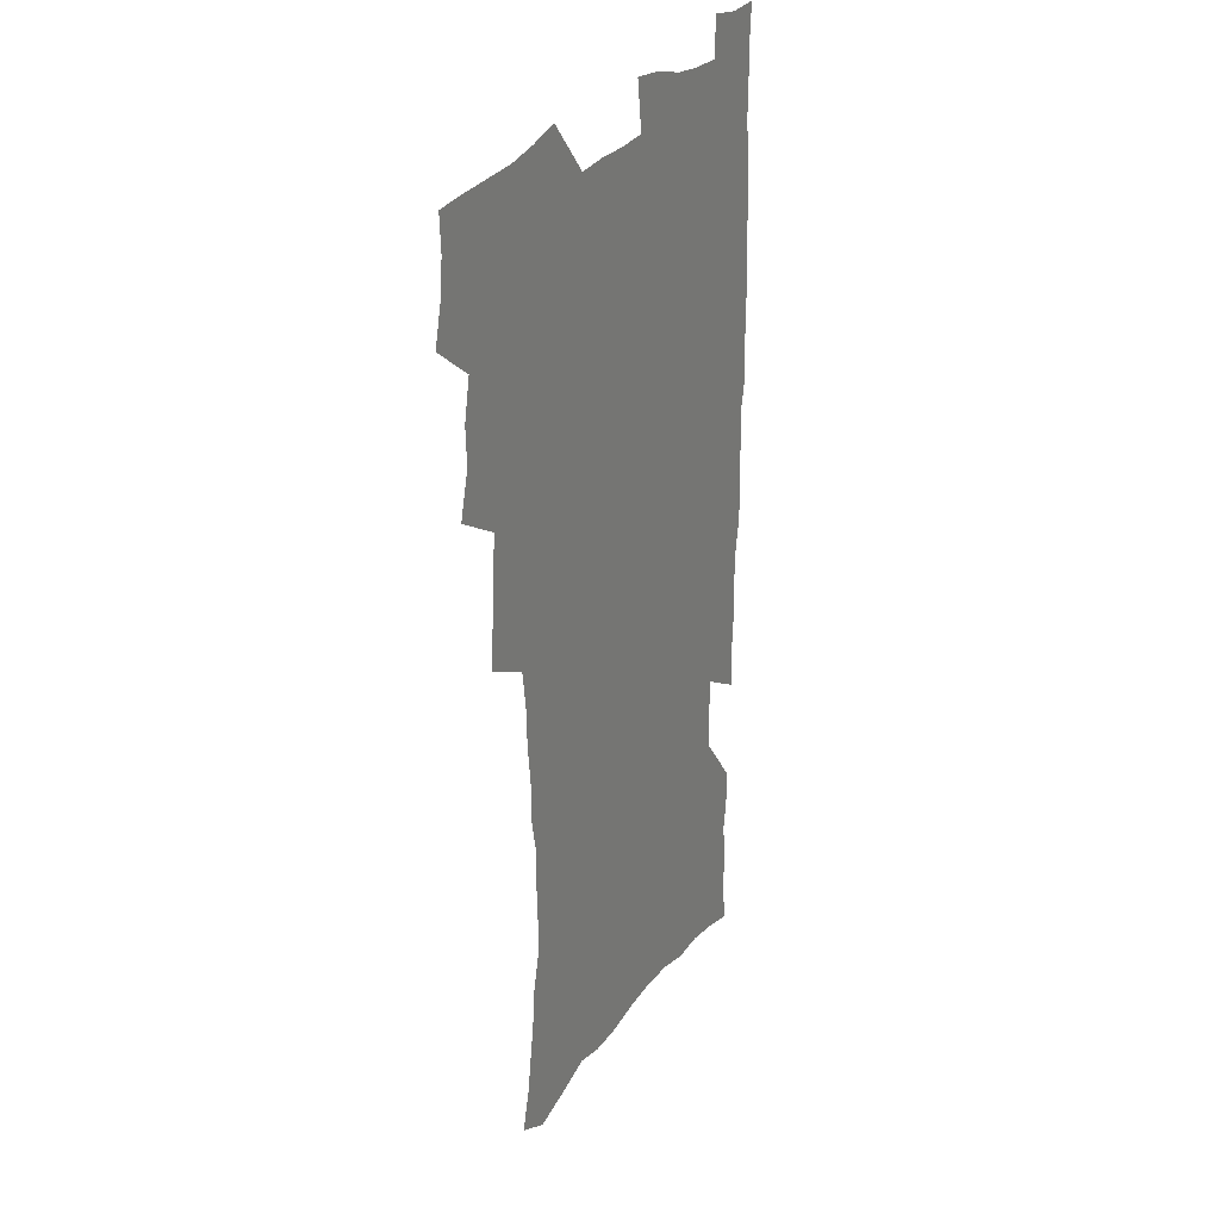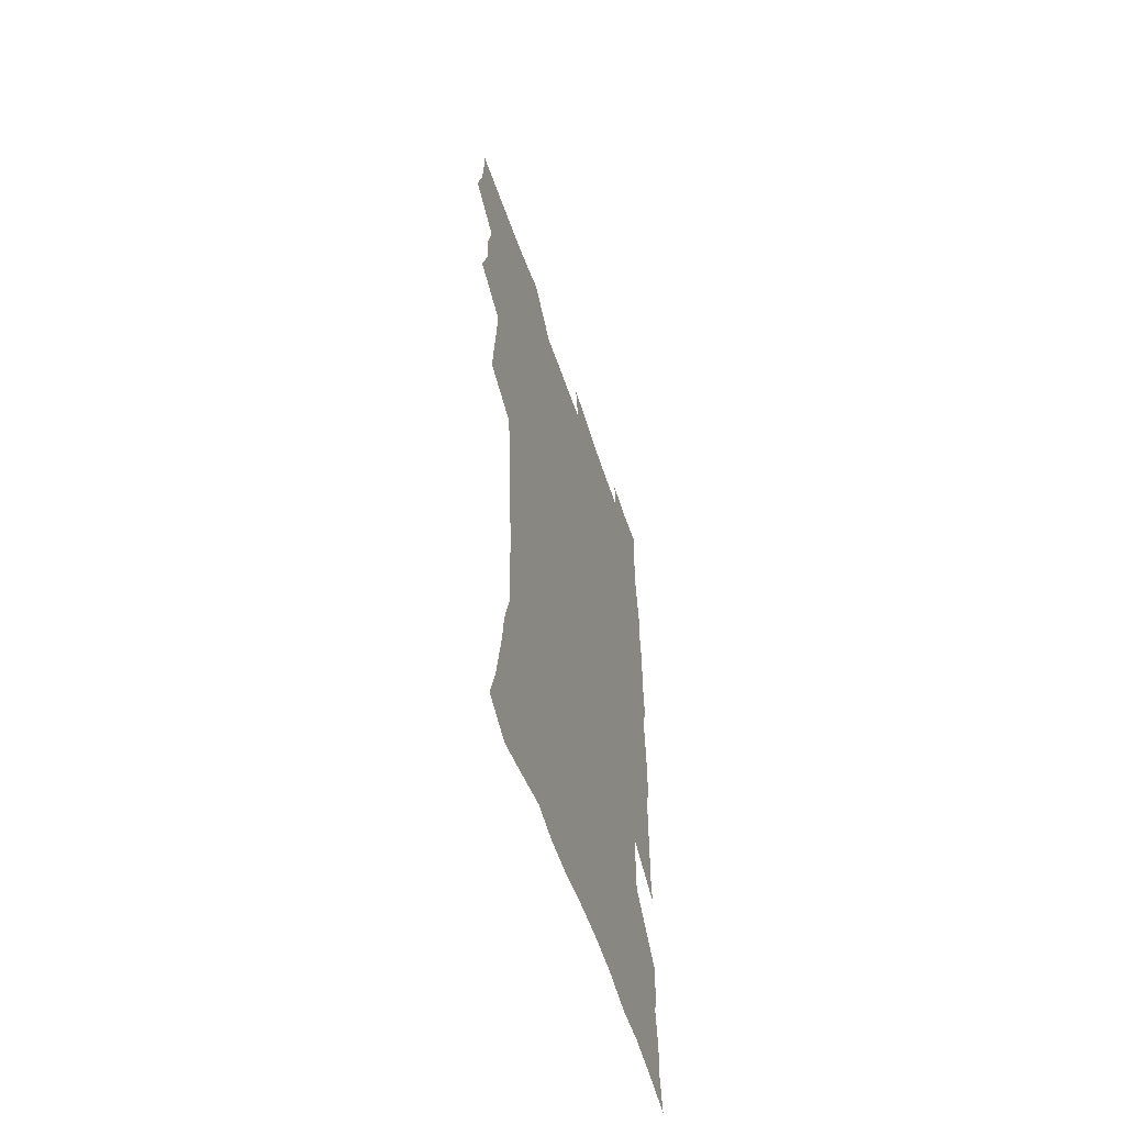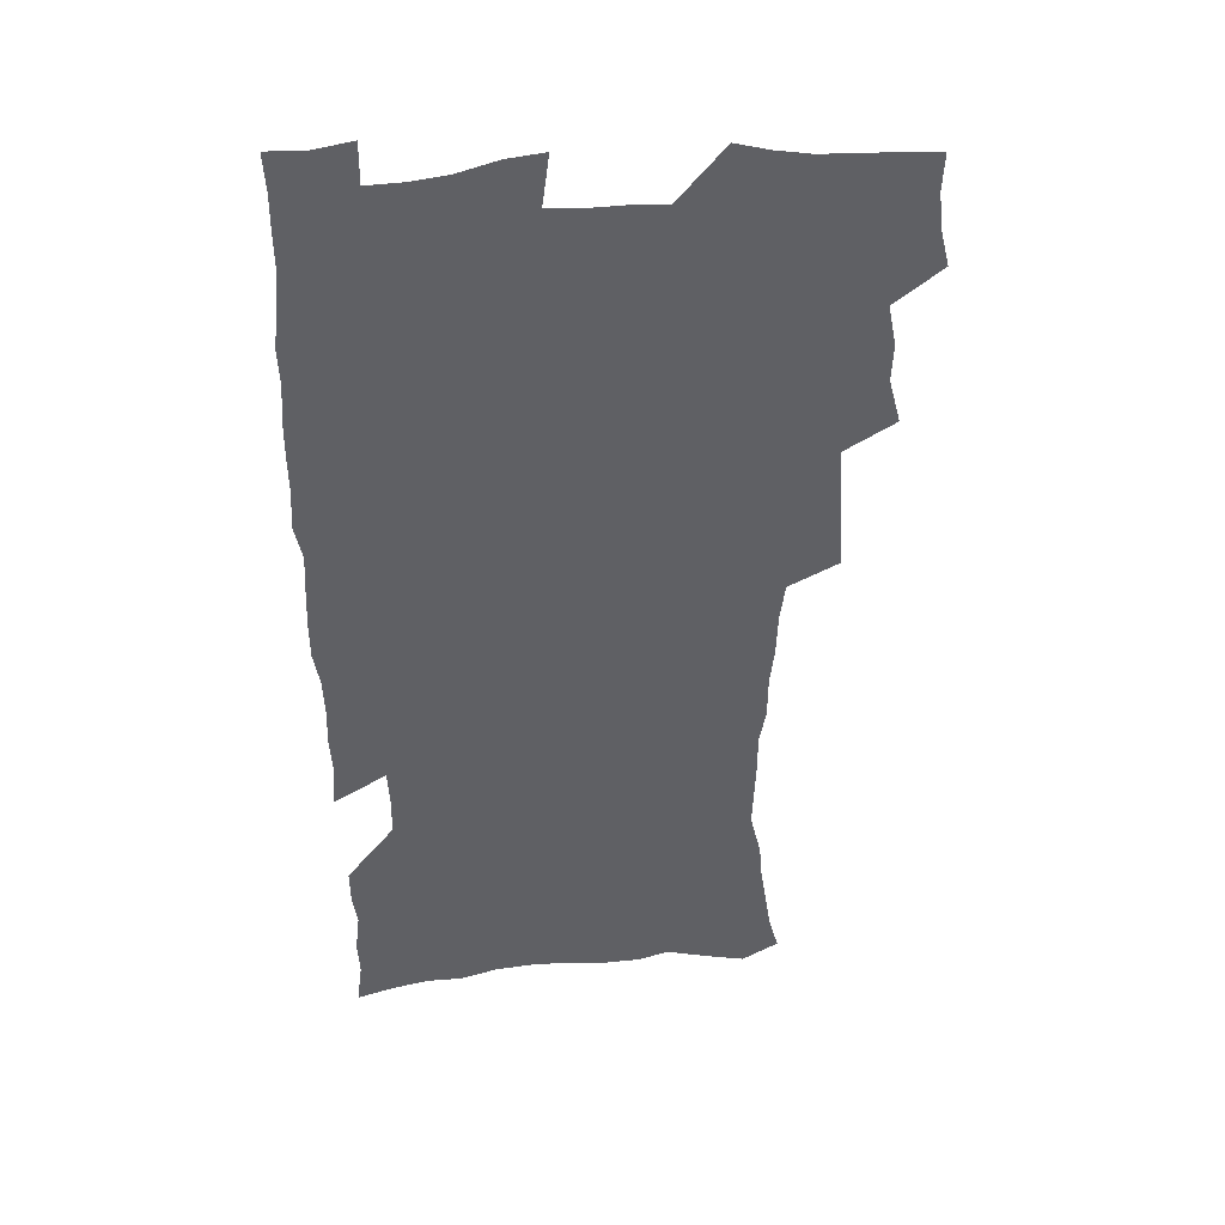
<metadata>
{"format":"obj","ext":"obj","renderer":"f3d","projection":"perspective","resolution":1024,"background":"white","views":[{"elev":27.8,"azim":-61.8,"up":"+Y"},{"elev":-59.7,"azim":-71.1,"up":"+Y"},{"elev":41.2,"azim":173.1,"up":"+Y"}]}
</metadata>
<code>
v 475.2 522.6 0
v 479 538.2 0
v 480.6 553.1 0
v 479.9 568.1 0
v 487.2 456.9 0
v 492.1 475.5 0
v 491.5 491.1 0
v 494.8 507.8 0
v 495.4 523.1 0
v 497.4 538.2 0
v 496.6 553.2 0
v 494.8 569.2 0
v 504.7 391.5 0
v 505.7 409.4 0
v 507.1 427.3 0
v 508.2 444.7 0
v 509.5 461.5 0
v 510.6 477.7 0
v 511.5 493.3 0
v 510.8 508.2 0
v 514.1 523.9 0
v 513.2 538.5 0
v 511.9 553.5 0
v 509.9 569.9 0
v 519.7 174.8 0
v 523.8 190.8 0
v 526.1 205.3 0
v 528.5 220.7 0
v 529.7 235.7 0
v 534.2 254.7 0
v 533.6 268.9 0
v 533 284.1 0
v 532.9 300.9 0
v 530.2 315.1 0
v 530 332.5 0
v 528.2 348.2 0
v 527.5 365.7 0
v 525.4 381.4 0
v 525.9 399.2 0
v 526.9 416.6 0
v 526.7 432.4 0
v 528 449 0
v 527.5 464 0
v 529.1 479.9 0
v 529.9 494.8 0
v 528.7 509.4 0
v 529.2 524 0
v 528.4 538.9 0
v 526.8 554.3 0
v 524.8 570.6 0
v 534.6 166.7 0
v 541.2 185.2 0
v 541.9 198.5 0
v 544.3 214.3 0
v 549 233.4 0
v 549.6 248.5 0
v 550.5 264.2 0
v 549 277.6 0
v 548.5 292.9 0
v 548.6 309.7 0
v 548 325.7 0
v 547.1 341.4 0
v 545.1 355.9 0
v 545.8 373.5 0
v 543.5 387.8 0
v 543.2 403.8 0
v 543.7 420.2 0
v 543.2 435.3 0
v 543.5 450.7 0
v 544.8 466.4 0
v 544.3 480.8 0
v 545.5 495.7 0
v 546.5 510 0
v 545.4 524.1 0
v 543.6 539.5 0
v 541.3 556.3 0
v 539.1 573.1 0
v 550.5 170.8 0
v 554.7 187.4 0
v 558.7 205.3 0
v 562.8 224.2 0
v 563.9 239.8 0
v 565.7 256.8 0
v 565.4 271.3 0
v 564.7 285.5 0
v 563.2 299.1 0
v 562.8 315 0
v 562.5 331 0
v 561.1 345.3 0
v 561.4 362.4 0
v 560.7 377.4 0
v 559.1 391.6 0
v 558.9 407.1 0
v 559.3 422.7 0
v 559.8 438.3 0
v 560.2 453.3 0
v 560.1 467.7 0
v 560.5 482.3 0
v 560.7 496.5 0
v 560.8 510.4 0
v 560 524.5 0
v 558.8 539.4 0
v 557.4 554.9 0
v 553.1 576.8 0
v 568 176 0
v 571.1 192.3 0
v 575.7 212.9 0
v 577.6 229.9 0
v 578 244.7 0
v 578.4 260 0
v 578.1 274.3 0
v 577.8 289.2 0
v 576.4 302.5 0
v 577.3 320.6 0
v 576.4 334.9 0
v 575 348.6 0
v 575.8 366.1 0
v 574.2 379.5 0
v 575.5 396.4 0
v 575.1 410.9 0
v 574.6 424.9 0
v 574.7 439.9 0
v 575 454.6 0
v 573.9 468.1 0
v 574.8 482.9 0
v 575.3 497.1 0
v 574.9 510.9 0
v 574 525.2 0
v 574 538.9 0
v 572.4 554.6 0
v 581.2 172.7 0
v 586.3 196.2 0
v 589.2 215.2 0
v 590.1 231.1 0
v 590.7 246.6 0
v 590.9 261.6 0
v 591.2 277.6 0
v 590.5 291.4 0
v 590 306.1 0
v 590.1 322.1 0
v 589.6 337.1 0
v 589.5 352.9 0
v 589.3 368.2 0
v 589.2 383.1 0
v 589 397.6 0
v 588.4 411.1 0
v 589 426.9 0
v 588.4 440.5 0
v 589 455.4 0
v 588.7 469.3 0
v 588.9 483.3 0
v 589.3 497.2 0
v 589.2 511.1 0
v 588.7 525.2 0
v 588 539.7 0
v 586.8 555.6 0
v 596.2 172.7 0
v 599.7 194.4 0
v 602.9 218.8 0
v 603.5 234.5 0
v 603.8 249.5 0
v 603.7 263.7 0
v 603.7 278.4 0
v 603.7 294.3 0
v 603.7 310.1 0
v 603.2 324 0
v 603.2 340.1 0
v 603.1 355.2 0
v 602.9 369.9 0
v 602.7 384.2 0
v 602.7 398.7 0
v 602.7 413.3 0
v 602.8 427.8 0
v 603.2 442.6 0
v 603 456.1 0
v 603.2 470.2 0
v 603.3 483.9 0
v 603 497.6 0
v 603.3 511.4 0
v 602.9 525.5 0
v 602.2 540.4 0
v 601.5 555.4 0
v 612.3 175.1 0
v 614.1 196 0
v 615.6 218.1 0
v 616 234.2 0
v 616.1 250 0
v 616.1 262.9 0
v 616.5 280.8 0
v 616.4 294.6 0
v 616.3 309.9 0
v 616.2 325.3 0
v 616.3 341.9 0
v 616.2 355.8 0
v 616.1 370.1 0
v 616 384 0
v 616.1 398.8 0
v 616.2 412.5 0
v 616.4 427.8 0
v 616.6 442.3 0
v 616.7 456.1 0
v 616.8 470.3 0
v 616.9 484 0
v 617.3 497.8 0
v 617.3 511.6 0
v 617.3 525.4 0
v 617 539.8 0
v 616 556.3 0
v 613.1 577.6 0
v 627.8 175.9 0
v 628.2 197.7 0
v 628.5 217.2 0
v 628.6 234.1 0
v 628.7 249.2 0
v 629 265.6 0
v 629 280.8 0
v 629 295.1 0
v 629.1 309.4 0
v 629.1 323.8 0
v 629.1 340.9 0
v 629.1 355.9 0
v 629.2 370.2 0
v 629.3 385.2 0
v 629.5 398.8 0
v 629.7 413.2 0
v 630 427.4 0
v 630 442.2 0
v 630.3 455.8 0
v 630.3 470.4 0
v 630.6 483.8 0
v 630.9 497.7 0
v 631.3 511.5 0
v 631.5 525.5 0
v 631.3 540.2 0
v 630.9 555.4 0
v 628.4 576 0
v 643.1 174.9 0
v 642.1 197.3 0
v 641.6 216.1 0
v 641.7 231.9 0
v 641.4 248.6 0
v 641.8 263.4 0
v 641.5 279.8 0
v 641.5 295 0
v 641.9 308.5 0
v 641.9 326.1 0
v 642 340.4 0
v 642.2 354.9 0
v 642.5 369.2 0
v 642.7 383.9 0
v 642.9 398.3 0
v 642.9 413 0
v 643.8 426.2 0
v 643.6 441.4 0
v 644.1 455.3 0
v 644 469.9 0
v 644.3 483.7 0
v 645 497.4 0
v 645.3 511.3 0
v 645.8 525.3 0
v 646.2 539.2 0
v 645.8 554.6 0
v 645.2 571.5 0
v 658.7 171.1 0
v 656.3 194.5 0
v 655 214 0
v 654.8 229.8 0
v 655.5 243.9 0
v 654.5 262 0
v 654.6 277.2 0
v 654.7 292.5 0
v 654.8 307.9 0
v 655.3 322.9 0
v 655.5 337.8 0
v 656 352.4 0
v 655.9 367.6 0
v 656.1 382.4 0
v 656.6 396.8 0
v 656.8 411.4 0
v 657.3 425.6 0
v 659.2 438.8 0
v 658.3 454.5 0
v 659.1 468.2 0
v 658.8 482.8 0
v 658.9 497.1 0
v 658.8 510.9 0
v 660.5 525 0
v 660.3 539.2 0
v 660.5 553.9 0
v 660.4 569.7 0
v 673.1 171.6 0
v 671.8 189.1 0
v 669.4 209.8 0
v 669.1 225.8 0
v 668.3 242.5 0
v 668.2 257.7 0
v 668 273.3 0
v 668 289 0
v 669.1 303.4 0
v 668.9 319.5 0
v 670.8 332.7 0
v 670 349.4 0
v 670.5 364.1 0
v 670.9 379 0
v 672.1 393.1 0
v 671.7 408.7 0
v 671.6 423.8 0
v 672.8 438 0
v 672.5 453.2 0
v 673.2 467.3 0
v 673 482.1 0
v 673.3 496.3 0
v 676.1 510.4 0
v 675.5 524.8 0
v 674.9 539.4 0
v 675.1 553.9 0
v 675.2 569.4 0
v 675.1 586.2 0
v 688.2 168.9 0
v 685.5 188.5 0
v 684.3 205.3 0
v 684.5 220.2 0
v 683 237.4 0
v 681.9 253.5 0
v 682.7 267.3 0
v 682.5 283.3 0
v 683.4 298.7 0
v 683.7 314.5 0
v 684.4 329.7 0
v 684.8 345 0
v 685.6 359.8 0
v 686.2 374.7 0
v 687.9 389 0
v 687.6 404.8 0
v 687.7 420.1 0
v 688.8 434.8 0
v 688.4 450.3 0
v 688.4 465.3 0
v 690.1 479.6 0
v 689.4 494.8 0
v 691.1 509.3 0
v 690 524.8 0
v 689.8 539.3 0
v 689.4 553.6 0
v 690.1 568.4 0
v 690.8 583.7 0
v 703.7 164.8 0
v 701.3 183.1 0
v 702.2 197.5 0
v 700.3 214.4 0
v 702.2 227.6 0
v 702.4 242.4 0
v 705.2 286.1 0
v 703.9 303.9 0
v 704.9 319.3 0
v 704.5 335.8 0
v 705.1 351.3 0
v 707.7 365.6 0
v 707.8 381.4 0
v 707.3 397.8 0
v 706.5 414.3 0
v 709.6 428.6 0
v 708.7 444.9 0
v 709 460.4 0
v 709 476 0
v 707.8 492 0
v 708.5 507 0
v 706.8 523.3 0
v 705.3 539.1 0
v 705.6 553.9 0
v 705.4 568.6 0
v 706.4 584.4 0
f 8 9 1
f 1 9 2
f 9 10 2
f 2 10 3
f 10 11 3
f 3 11 4
f 11 12 4
f 16 17 5
f 5 17 6
f 17 18 6
f 6 18 7
f 18 19 7
f 7 19 8
f 19 20 8
f 8 20 9
f 20 21 9
f 9 21 10
f 21 22 10
f 10 22 11
f 22 23 11
f 11 23 12
f 23 24 12
f 38 39 13
f 13 39 14
f 39 40 14
f 14 40 15
f 40 41 15
f 15 41 16
f 41 42 16
f 16 42 17
f 42 43 17
f 17 43 18
f 43 44 18
f 18 44 19
f 44 45 19
f 19 45 20
f 45 46 20
f 20 46 21
f 46 47 21
f 21 47 22
f 47 48 22
f 22 48 23
f 48 49 23
f 23 49 24
f 49 50 24
f 51 52 25
f 25 52 26
f 52 53 26
f 26 53 27
f 53 54 27
f 27 54 28
f 54 55 28
f 28 55 29
f 55 56 29
f 29 56 30
f 56 57 30
f 30 57 31
f 57 58 31
f 31 58 32
f 58 59 32
f 32 59 33
f 59 60 33
f 33 60 34
f 60 61 34
f 34 61 35
f 61 62 35
f 35 62 36
f 62 63 36
f 36 63 37
f 63 64 37
f 37 64 38
f 64 65 38
f 38 65 39
f 65 66 39
f 39 66 40
f 66 67 40
f 40 67 41
f 67 68 41
f 41 68 42
f 68 69 42
f 42 69 43
f 69 70 43
f 43 70 44
f 70 71 44
f 44 71 45
f 71 72 45
f 45 72 46
f 72 73 46
f 46 73 47
f 73 74 47
f 47 74 48
f 74 75 48
f 48 75 49
f 75 76 49
f 49 76 50
f 76 77 50
f 51 78 52
f 78 79 52
f 52 79 53
f 79 80 53
f 53 80 54
f 80 81 54
f 54 81 55
f 81 82 55
f 55 82 56
f 82 83 56
f 56 83 57
f 83 84 57
f 57 84 58
f 84 85 58
f 58 85 59
f 85 86 59
f 59 86 60
f 86 87 60
f 60 87 61
f 87 88 61
f 61 88 62
f 88 89 62
f 62 89 63
f 89 90 63
f 63 90 64
f 90 91 64
f 64 91 65
f 91 92 65
f 65 92 66
f 92 93 66
f 66 93 67
f 93 94 67
f 67 94 68
f 94 95 68
f 68 95 69
f 95 96 69
f 69 96 70
f 96 97 70
f 70 97 71
f 97 98 71
f 71 98 72
f 98 99 72
f 72 99 73
f 99 100 73
f 73 100 74
f 100 101 74
f 74 101 75
f 101 102 75
f 75 102 76
f 102 103 76
f 76 103 77
f 103 104 77
f 78 105 79
f 105 106 79
f 79 106 80
f 106 107 80
f 80 107 81
f 107 108 81
f 81 108 82
f 108 109 82
f 82 109 83
f 109 110 83
f 83 110 84
f 110 111 84
f 84 111 85
f 111 112 85
f 85 112 86
f 112 113 86
f 86 113 87
f 113 114 87
f 87 114 88
f 114 115 88
f 88 115 89
f 115 116 89
f 89 116 90
f 116 117 90
f 90 117 91
f 117 118 91
f 91 118 92
f 118 119 92
f 92 119 93
f 119 120 93
f 93 120 94
f 120 121 94
f 94 121 95
f 121 122 95
f 95 122 96
f 122 123 96
f 96 123 97
f 123 124 97
f 97 124 98
f 124 125 98
f 98 125 99
f 125 126 99
f 99 126 100
f 126 127 100
f 100 127 101
f 127 128 101
f 101 128 102
f 128 129 102
f 102 129 103
f 129 130 103
f 103 130 104
f 105 131 106
f 131 132 106
f 106 132 107
f 132 133 107
f 107 133 108
f 133 134 108
f 108 134 109
f 134 135 109
f 109 135 110
f 135 136 110
f 110 136 111
f 136 137 111
f 111 137 112
f 137 138 112
f 112 138 113
f 138 139 113
f 113 139 114
f 139 140 114
f 114 140 115
f 140 141 115
f 115 141 116
f 141 142 116
f 116 142 117
f 142 143 117
f 117 143 118
f 143 144 118
f 118 144 119
f 144 145 119
f 119 145 120
f 145 146 120
f 120 146 121
f 146 147 121
f 121 147 122
f 147 148 122
f 122 148 123
f 148 149 123
f 123 149 124
f 149 150 124
f 124 150 125
f 150 151 125
f 125 151 126
f 151 152 126
f 126 152 127
f 152 153 127
f 127 153 128
f 153 154 128
f 128 154 129
f 154 155 129
f 129 155 130
f 155 156 130
f 131 157 132
f 157 158 132
f 132 158 133
f 158 159 133
f 133 159 134
f 159 160 134
f 134 160 135
f 160 161 135
f 135 161 136
f 161 162 136
f 136 162 137
f 162 163 137
f 137 163 138
f 163 164 138
f 138 164 139
f 164 165 139
f 139 165 140
f 165 166 140
f 140 166 141
f 166 167 141
f 141 167 142
f 167 168 142
f 142 168 143
f 168 169 143
f 143 169 144
f 169 170 144
f 144 170 145
f 170 171 145
f 145 171 146
f 171 172 146
f 146 172 147
f 172 173 147
f 147 173 148
f 173 174 148
f 148 174 149
f 174 175 149
f 149 175 150
f 175 176 150
f 150 176 151
f 176 177 151
f 151 177 152
f 177 178 152
f 152 178 153
f 178 179 153
f 153 179 154
f 179 180 154
f 154 180 155
f 180 181 155
f 155 181 156
f 181 182 156
f 157 183 158
f 183 184 158
f 158 184 159
f 184 185 159
f 159 185 160
f 185 186 160
f 160 186 161
f 186 187 161
f 161 187 162
f 187 188 162
f 162 188 163
f 188 189 163
f 163 189 164
f 189 190 164
f 164 190 165
f 190 191 165
f 165 191 166
f 191 192 166
f 166 192 167
f 192 193 167
f 167 193 168
f 193 194 168
f 168 194 169
f 194 195 169
f 169 195 170
f 195 196 170
f 170 196 171
f 196 197 171
f 171 197 172
f 197 198 172
f 172 198 173
f 198 199 173
f 173 199 174
f 199 200 174
f 174 200 175
f 200 201 175
f 175 201 176
f 201 202 176
f 176 202 177
f 202 203 177
f 177 203 178
f 203 204 178
f 178 204 179
f 204 205 179
f 179 205 180
f 205 206 180
f 180 206 181
f 206 207 181
f 181 207 182
f 207 208 182
f 183 210 184
f 210 211 184
f 184 211 185
f 211 212 185
f 185 212 186
f 212 213 186
f 186 213 187
f 213 214 187
f 187 214 188
f 214 215 188
f 188 215 189
f 215 216 189
f 189 216 190
f 216 217 190
f 190 217 191
f 217 218 191
f 191 218 192
f 218 219 192
f 192 219 193
f 219 220 193
f 193 220 194
f 220 221 194
f 194 221 195
f 221 222 195
f 195 222 196
f 222 223 196
f 196 223 197
f 223 224 197
f 197 224 198
f 224 225 198
f 198 225 199
f 225 226 199
f 199 226 200
f 226 227 200
f 200 227 201
f 227 228 201
f 201 228 202
f 228 229 202
f 202 229 203
f 229 230 203
f 203 230 204
f 230 231 204
f 204 231 205
f 231 232 205
f 205 232 206
f 232 233 206
f 206 233 207
f 233 234 207
f 207 234 208
f 234 235 208
f 208 235 209
f 235 236 209
f 210 237 211
f 237 238 211
f 211 238 212
f 238 239 212
f 212 239 213
f 239 240 213
f 213 240 214
f 240 241 214
f 214 241 215
f 241 242 215
f 215 242 216
f 242 243 216
f 216 243 217
f 243 244 217
f 217 244 218
f 244 245 218
f 218 245 219
f 245 246 219
f 219 246 220
f 246 247 220
f 220 247 221
f 247 248 221
f 221 248 222
f 248 249 222
f 222 249 223
f 249 250 223
f 223 250 224
f 250 251 224
f 224 251 225
f 251 252 225
f 225 252 226
f 252 253 226
f 226 253 227
f 253 254 227
f 227 254 228
f 254 255 228
f 228 255 229
f 255 256 229
f 229 256 230
f 256 257 230
f 230 257 231
f 257 258 231
f 231 258 232
f 258 259 232
f 232 259 233
f 259 260 233
f 233 260 234
f 260 261 234
f 234 261 235
f 261 262 235
f 235 262 236
f 262 263 236
f 237 264 238
f 264 265 238
f 238 265 239
f 265 266 239
f 239 266 240
f 266 267 240
f 240 267 241
f 267 268 241
f 241 268 242
f 268 269 242
f 242 269 243
f 269 270 243
f 243 270 244
f 270 271 244
f 244 271 245
f 271 272 245
f 245 272 246
f 272 273 246
f 246 273 247
f 273 274 247
f 247 274 248
f 274 275 248
f 248 275 249
f 275 276 249
f 249 276 250
f 276 277 250
f 250 277 251
f 277 278 251
f 251 278 252
f 278 279 252
f 252 279 253
f 279 280 253
f 253 280 254
f 280 281 254
f 254 281 255
f 281 282 255
f 255 282 256
f 282 283 256
f 256 283 257
f 283 284 257
f 257 284 258
f 284 285 258
f 258 285 259
f 285 286 259
f 259 286 260
f 286 287 260
f 260 287 261
f 287 288 261
f 261 288 262
f 288 289 262
f 262 289 263
f 289 290 263
f 264 291 265
f 291 292 265
f 265 292 266
f 292 293 266
f 266 293 267
f 293 294 267
f 267 294 268
f 294 295 268
f 268 295 269
f 295 296 269
f 269 296 270
f 296 297 270
f 270 297 271
f 297 298 271
f 271 298 272
f 298 299 272
f 272 299 273
f 299 300 273
f 273 300 274
f 300 301 274
f 274 301 275
f 301 302 275
f 275 302 276
f 302 303 276
f 276 303 277
f 303 304 277
f 277 304 278
f 304 305 278
f 278 305 279
f 305 306 279
f 279 306 280
f 306 307 280
f 280 307 281
f 307 308 281
f 281 308 282
f 308 309 282
f 282 309 283
f 309 310 283
f 283 310 284
f 310 311 284
f 284 311 285
f 311 312 285
f 285 312 286
f 312 313 286
f 286 313 287
f 313 314 287
f 287 314 288
f 314 315 288
f 288 315 289
f 315 316 289
f 289 316 290
f 316 317 290
f 291 319 292
f 319 320 292
f 292 320 293
f 320 321 293
f 293 321 294
f 321 322 294
f 294 322 295
f 322 323 295
f 295 323 296
f 323 324 296
f 296 324 297
f 324 325 297
f 297 325 298
f 325 326 298
f 298 326 299
f 326 327 299
f 299 327 300
f 327 328 300
f 300 328 301
f 328 329 301
f 301 329 302
f 329 330 302
f 302 330 303
f 330 331 303
f 303 331 304
f 331 332 304
f 304 332 305
f 332 333 305
f 305 333 306
f 333 334 306
f 306 334 307
f 334 335 307
f 307 335 308
f 335 336 308
f 308 336 309
f 336 337 309
f 309 337 310
f 337 338 310
f 310 338 311
f 338 339 311
f 311 339 312
f 339 340 312
f 312 340 313
f 340 341 313
f 313 341 314
f 341 342 314
f 314 342 315
f 342 343 315
f 315 343 316
f 343 344 316
f 316 344 317
f 344 345 317
f 317 345 318
f 345 346 318
f 319 347 320
f 347 348 320
f 320 348 321
f 348 349 321
f 321 349 322
f 349 350 322
f 322 350 323
f 350 351 323
f 323 351 324
f 351 352 324
f 324 352 325
f 327 353 328
f 353 354 328
f 328 354 329
f 354 355 329
f 329 355 330
f 355 356 330
f 330 356 331
f 356 357 331
f 331 357 332
f 357 358 332
f 332 358 333
f 358 359 333
f 333 359 334
f 359 360 334
f 334 360 335
f 360 361 335
f 335 361 336
f 361 362 336
f 336 362 337
f 362 363 337
f 337 363 338
f 363 364 338
f 338 364 339
f 364 365 339
f 339 365 340
f 365 366 340
f 340 366 341
f 366 367 341
f 341 367 342
f 367 368 342
f 342 368 343
f 368 369 343
f 343 369 344
f 369 370 344
f 344 370 345
f 370 371 345
f 345 371 346
f 371 372 346

</code>
